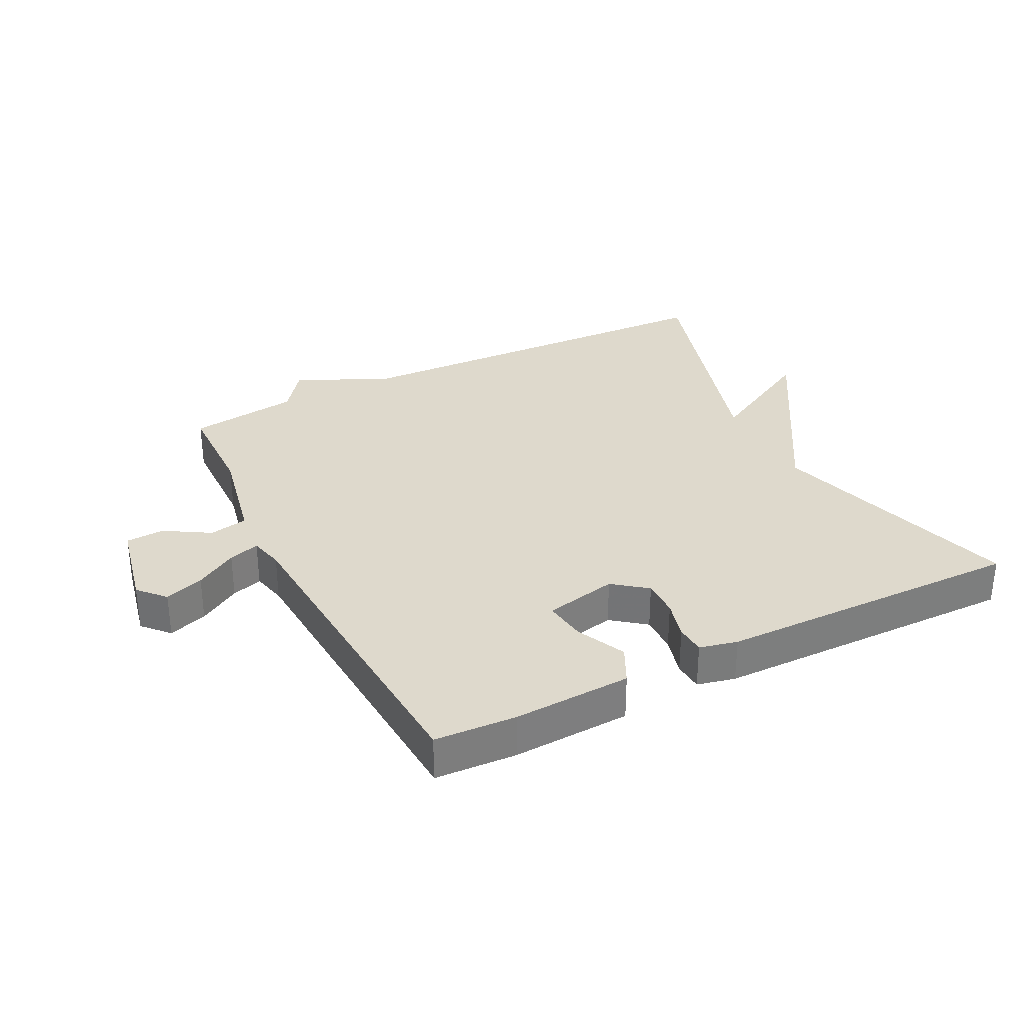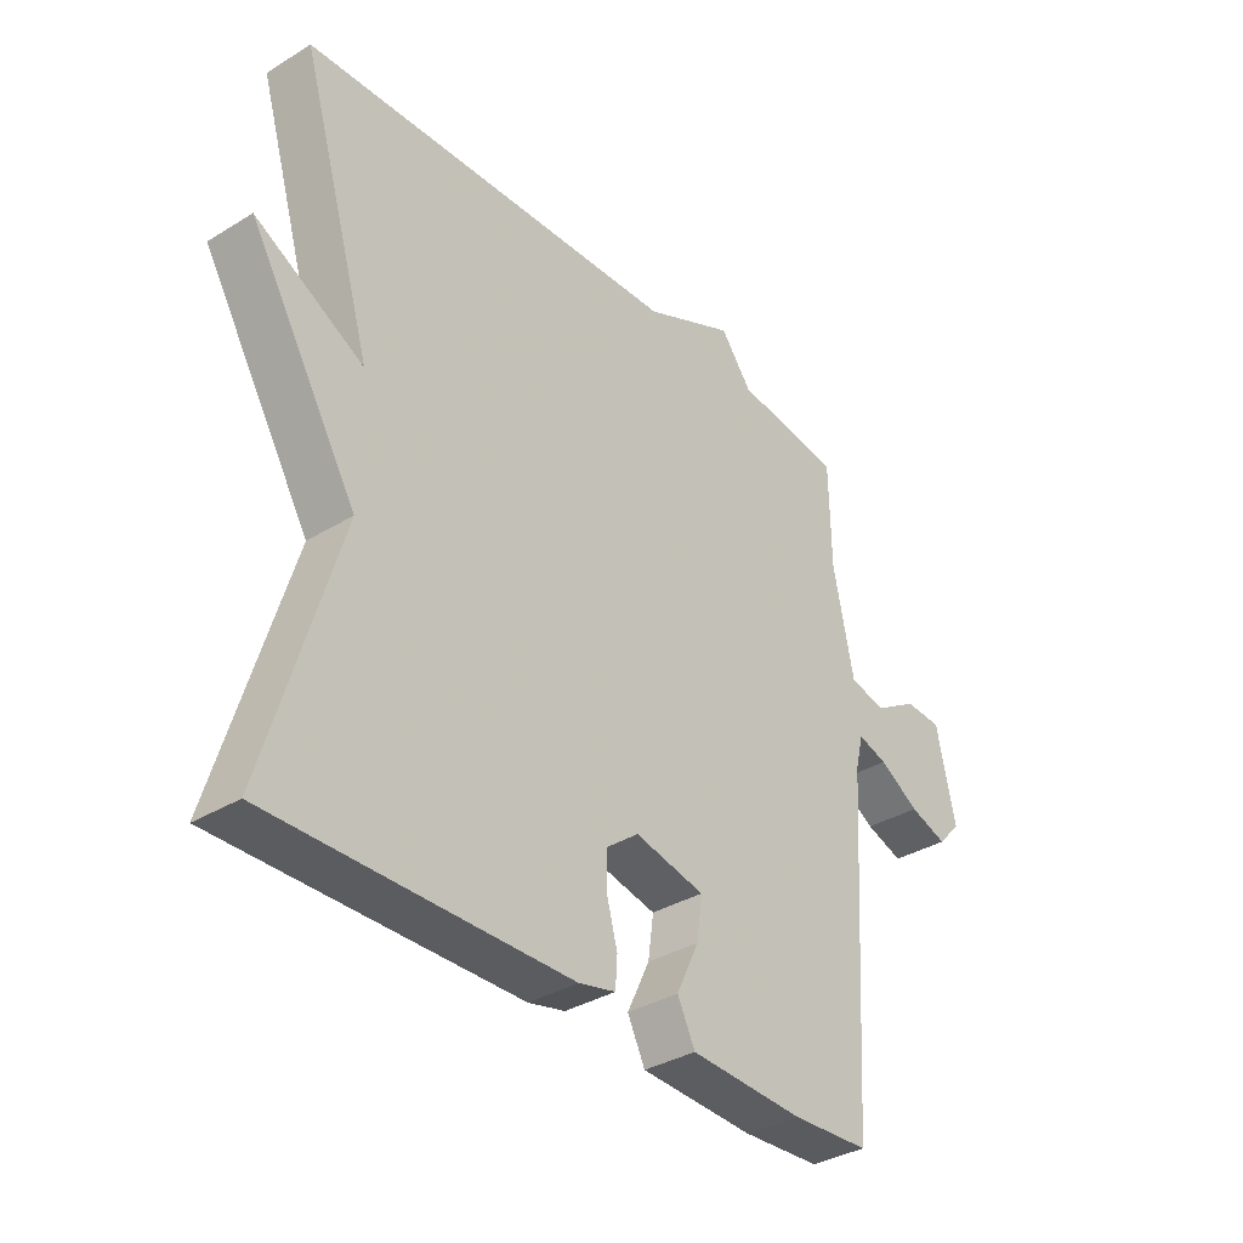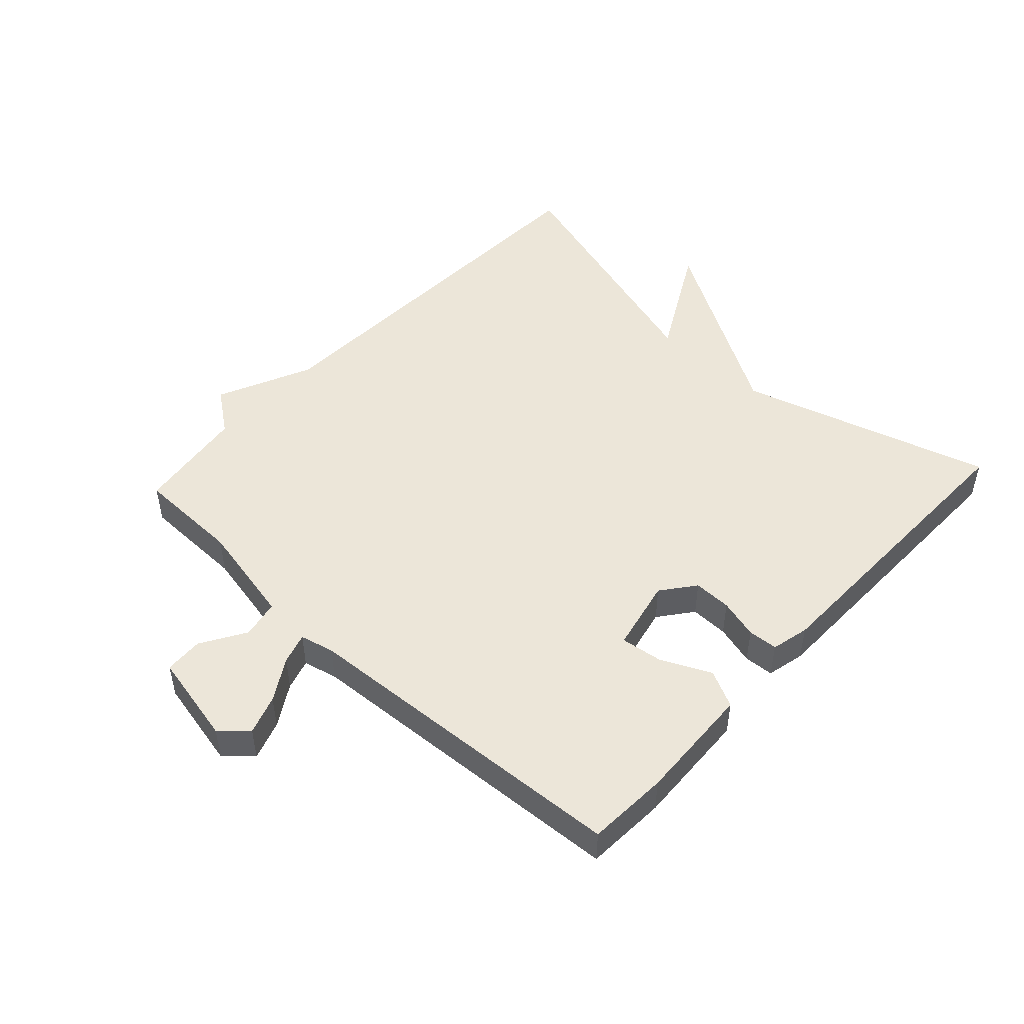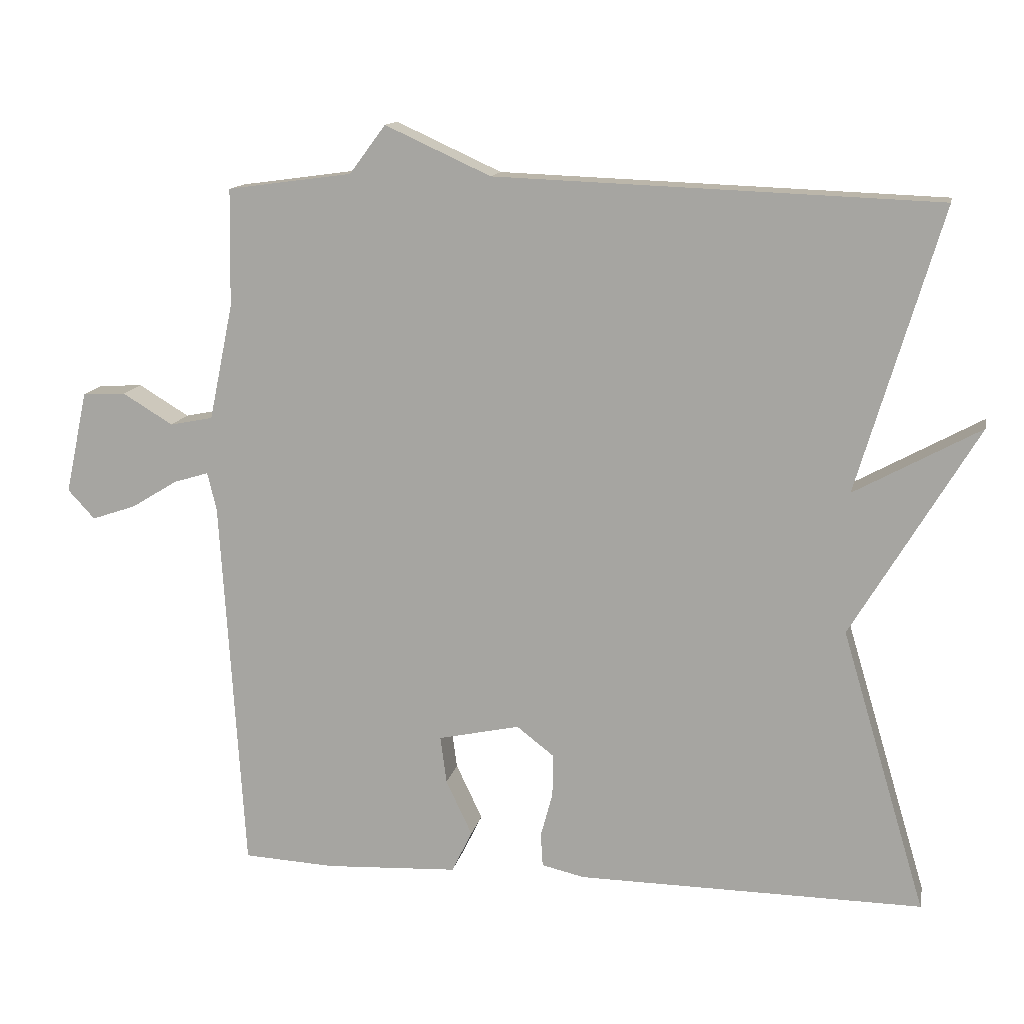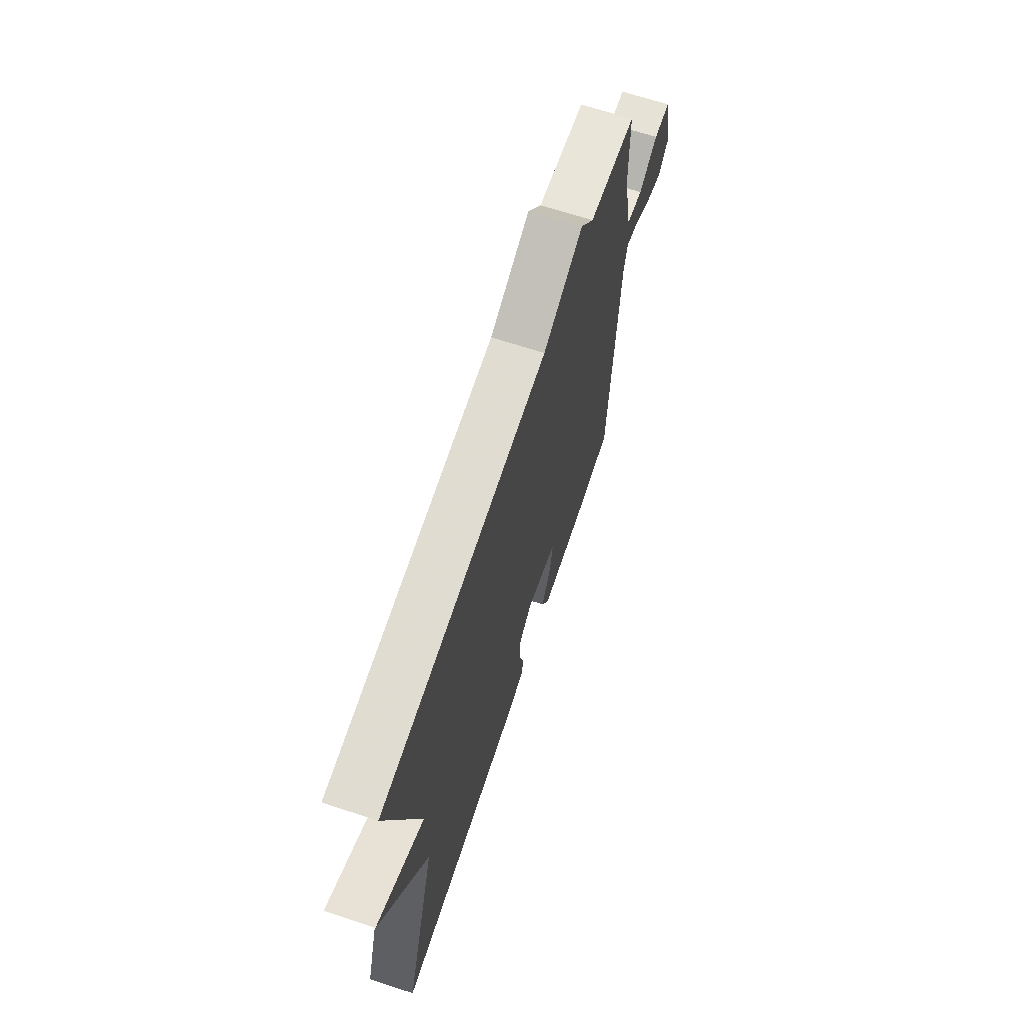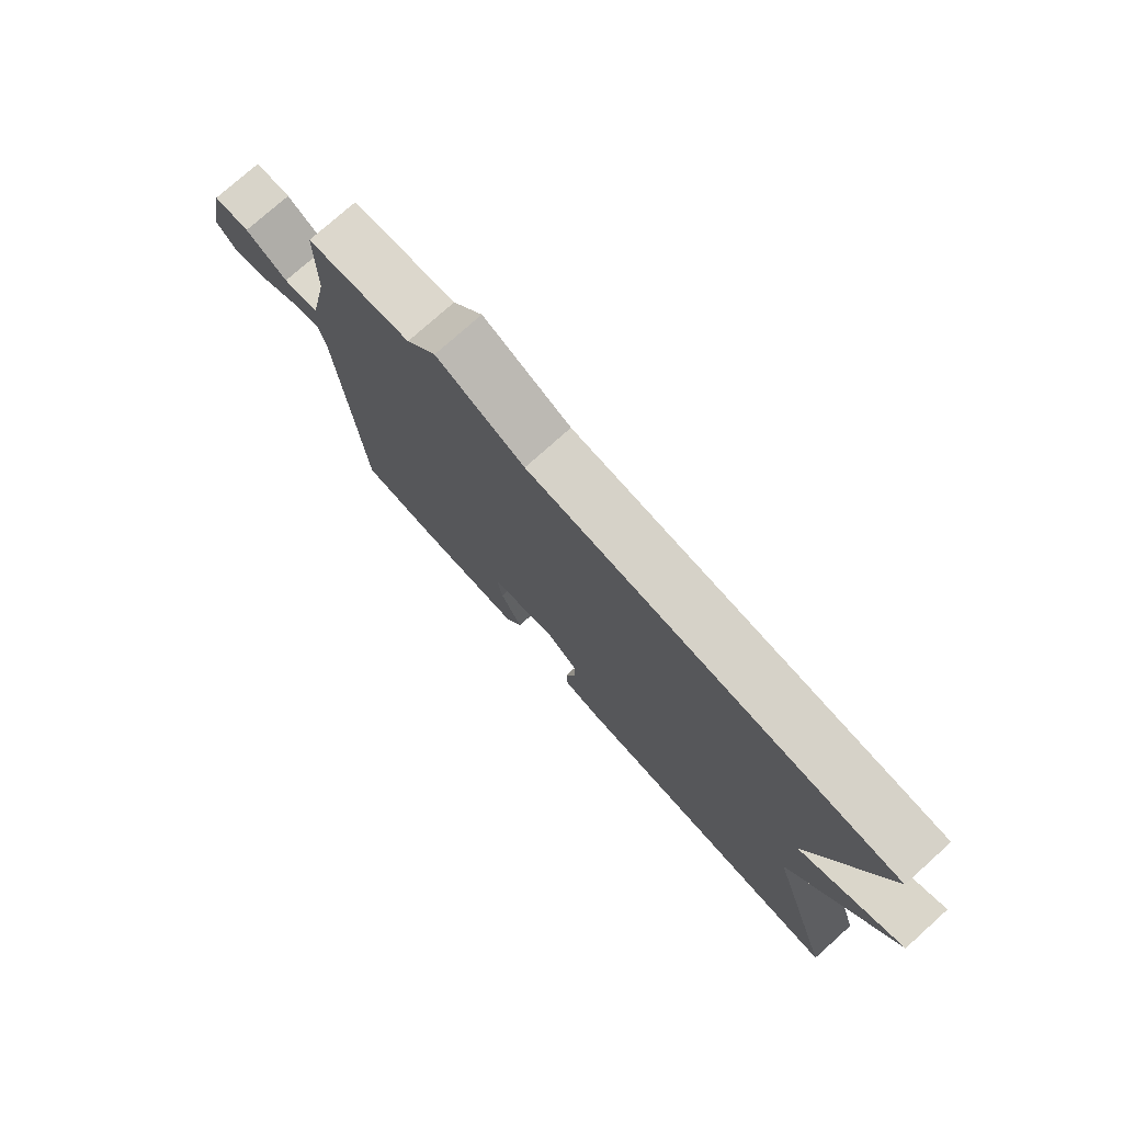
<metadata>
{"format":"obj","ext":"obj","renderer":"f3d","projection":"perspective","resolution":1024,"background":"white","views":[{"elev":32.0,"azim":153.2,"up":"+Y"},{"elev":-35.0,"azim":-50.8,"up":"+Z"},{"elev":49.0,"azim":132.8,"up":"+Y"},{"elev":13.3,"azim":-168.7,"up":"+Z"},{"elev":67.0,"azim":-71.8,"up":"+Z"},{"elev":76.6,"azim":-131.8,"up":"+Z"}]}
</metadata>
<code>
v 0.5 0.07 0.5
v 0.503 0.07 0.334
v 0.537 0.07 0.17
v 0.598 0.07 0.158
v 0.669 0.07 0.201
v 0.73 0.07 0.198
v 0.761 0.07 0.053
v 0.723 0.07 0.012
v 0.661 0.07 0.033
v 0.595 0.07 0.073
v 0.546 0.07 0.088
v 0.533 0.07 0.034
v 0.5 0.07 -0.5
v 0.371 0.07 -0.507
v 0.184 0.07 -0.498
v 0.155 0.07 -0.439
v 0.192 0.07 -0.361
v 0.201 0.07 -0.294
v 0.086 0.07 -0.269
v 0.033 0.07 -0.31
v 0.034 0.07 -0.37
v 0.051 0.07 -0.433
v 0.048 0.07 -0.48
v -0.012 0.07 -0.494
v -0.5 0.07 -0.5
v -0.381 0.07 -0.1
v -0.559 0.07 0.197
v -0.381 0.07 0.1
v -0.5 0.07 0.5
v 0.124 0.07 0.524
v 0.273 0.07 0.592
v 0.324 0.07 0.524
v 0.5 0 0.5
v 0.503 0 0.334
v 0.537 0 0.17
v 0.598 0 0.158
v 0.669 0 0.201
v 0.73 0 0.198
v 0.761 0 0.053
v 0.723 0 0.012
v 0.661 0 0.033
v 0.595 0 0.073
v 0.546 0 0.088
v 0.533 0 0.034
v 0.5 0 -0.5
v 0.371 0 -0.507
v 0.184 0 -0.498
v 0.155 0 -0.439
v 0.192 0 -0.361
v 0.201 0 -0.294
v 0.086 0 -0.269
v 0.033 0 -0.31
v 0.034 0 -0.37
v 0.051 0 -0.433
v 0.048 0 -0.48
v -0.012 0 -0.494
v -0.5 0 -0.5
v -0.381 0 -0.1
v -0.559 0 0.197
v -0.381 0 0.1
v -0.5 0 0.5
v 0.124 0 0.524
v 0.273 0 0.592
v 0.324 0 0.524
f 30 31 32
f 32 1 2
f 30 32 2
f 29 30 2
f 28 29 2
f 26 27 28
f 26 28 2 3
f 24 25 26
f 23 24 26
f 22 23 26
f 21 22 26
f 20 21 26
f 26 3 4
f 20 26 4
f 19 20 4
f 18 19 4
f 17 18 4
f 15 16 17
f 14 15 17
f 13 14 17
f 12 13 17
f 11 12 17
f 11 17 4
f 5 6 7
f 4 5 7
f 11 4 7
f 10 11 7
f 7 8 9 10
f 64 63 62
f 34 33 64
f 34 64 62
f 34 62 61
f 34 61 60
f 60 59 58
f 35 34 60 58
f 58 57 56
f 58 56 55
f 58 55 54
f 58 54 53
f 58 53 52
f 36 35 58
f 36 58 52
f 36 52 51
f 36 51 50
f 36 50 49
f 49 48 47
f 49 47 46
f 49 46 45
f 49 45 44
f 49 44 43
f 36 49 43
f 39 38 37
f 39 37 36
f 39 36 43
f 39 43 42
f 42 41 40 39
f 1 33 34 2
f 2 34 35 3
f 3 35 36 4
f 4 36 37 5
f 5 37 38 6
f 6 38 39 7
f 7 39 40 8
f 8 40 41 9
f 9 41 42 10
f 10 42 43 11
f 11 43 44 12
f 12 44 45 13
f 13 45 46 14
f 14 46 47 15
f 15 47 48 16
f 16 48 49 17
f 17 49 50 18
f 18 50 51 19
f 19 51 52 20
f 20 52 53 21
f 21 53 54 22
f 22 54 55 23
f 23 55 56 24
f 24 56 57 25
f 25 57 58 26
f 26 58 59 27
f 27 59 60 28
f 28 60 61 29
f 29 61 62 30
f 30 62 63 31
f 31 63 64 32
f 32 64 33 1

</code>
